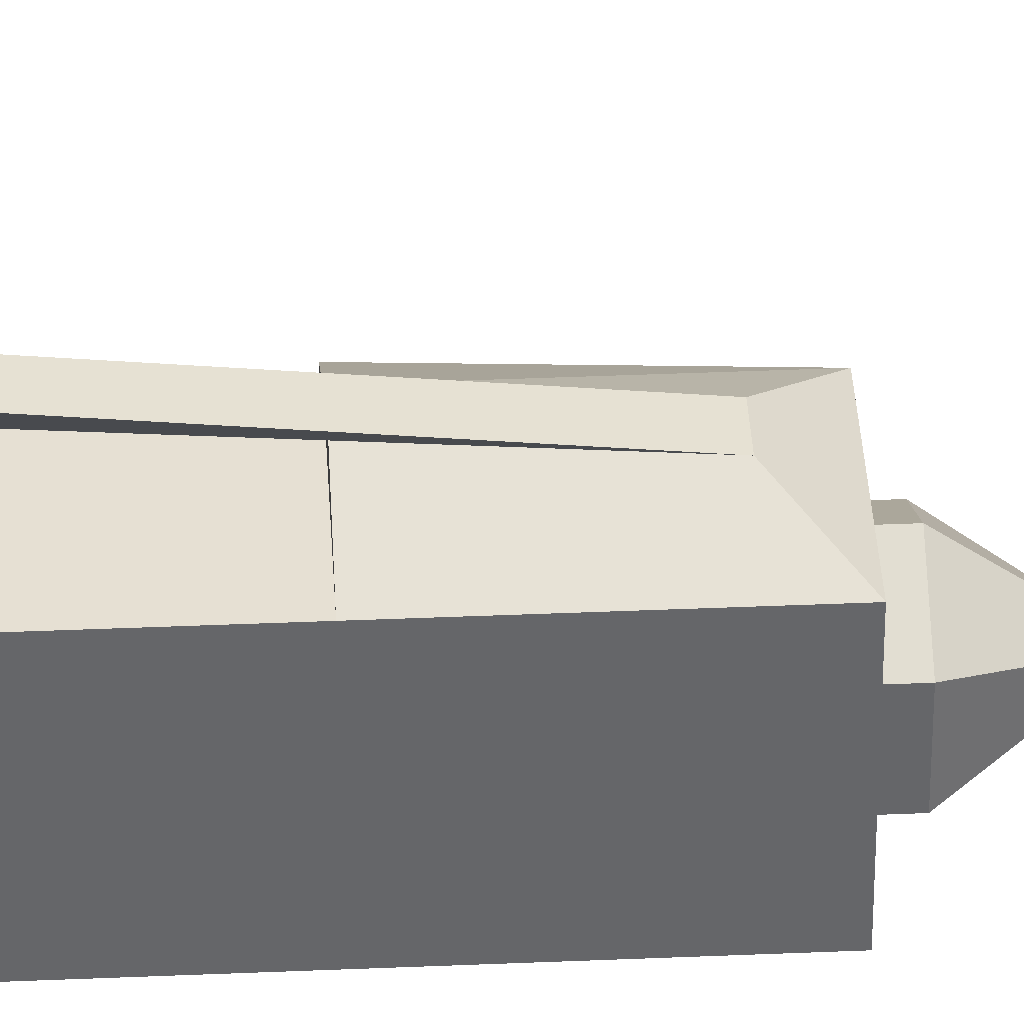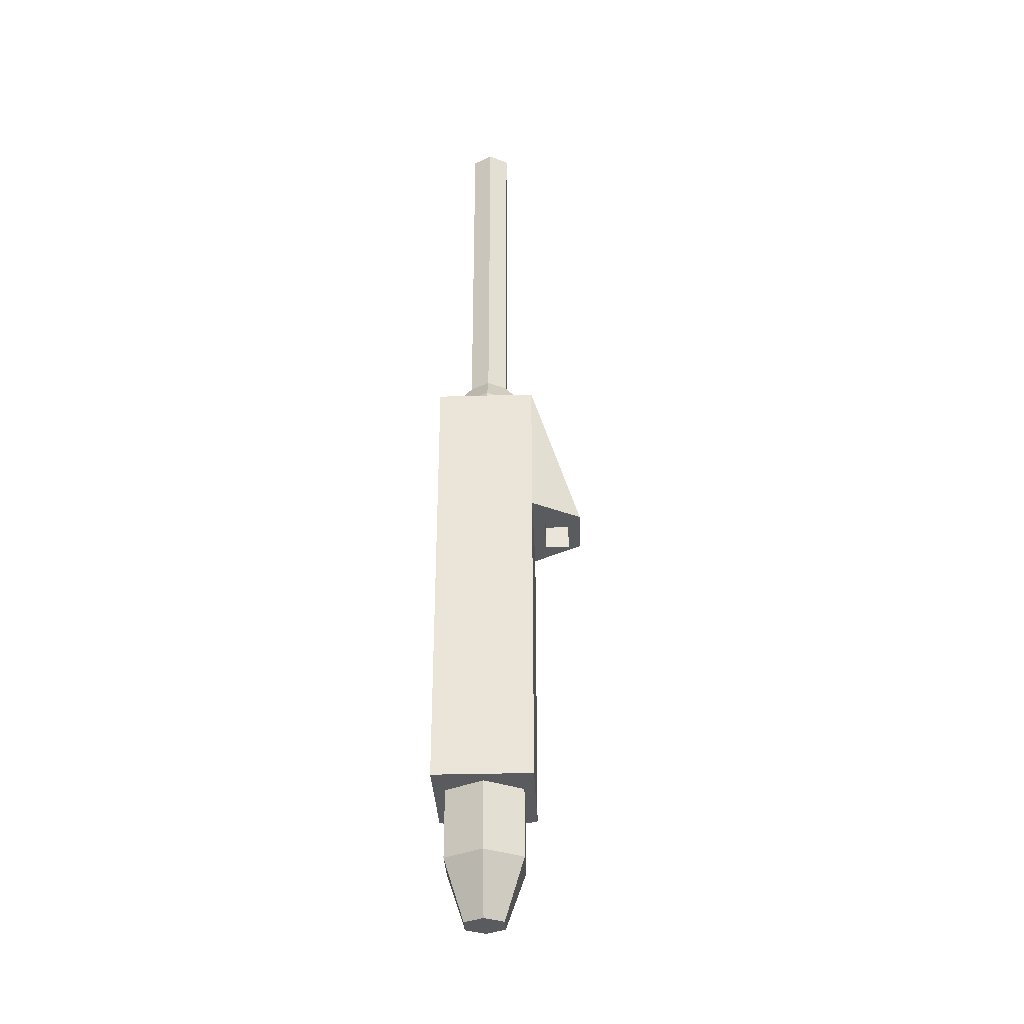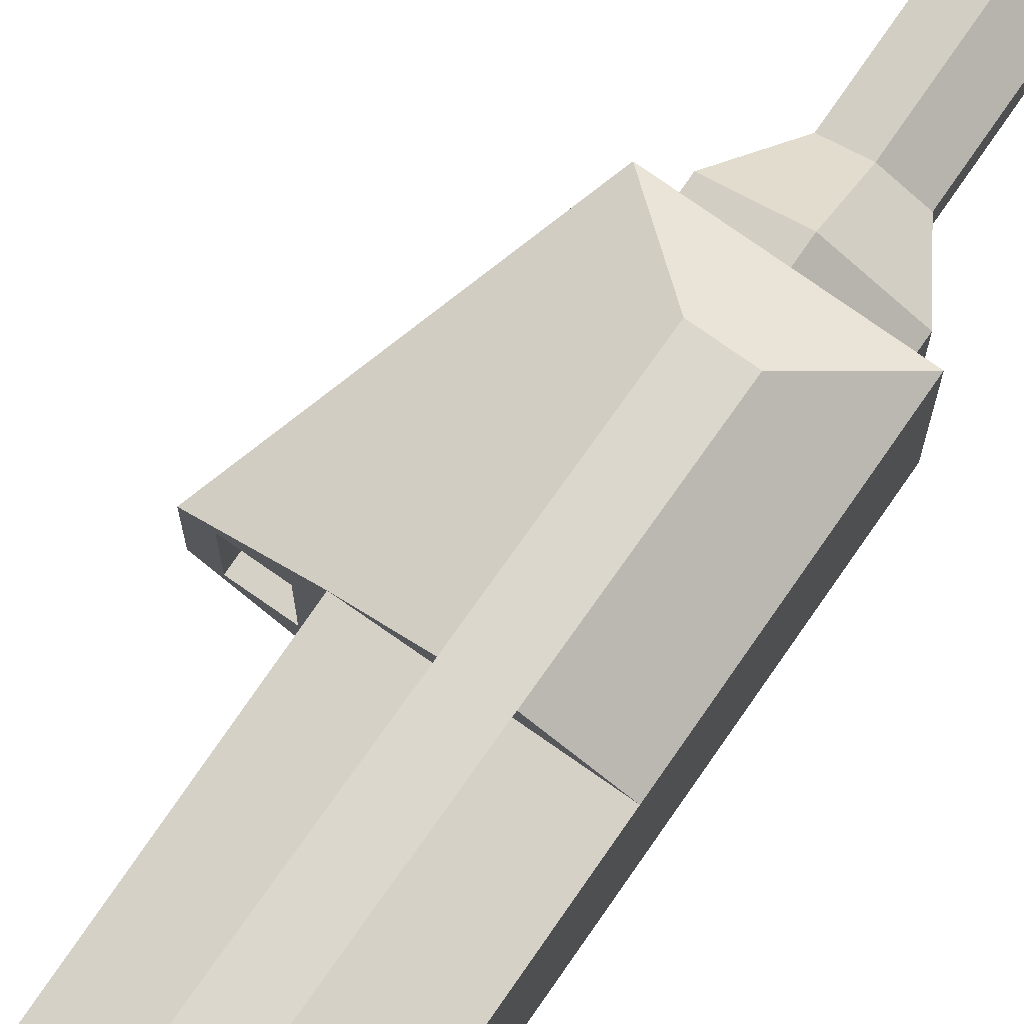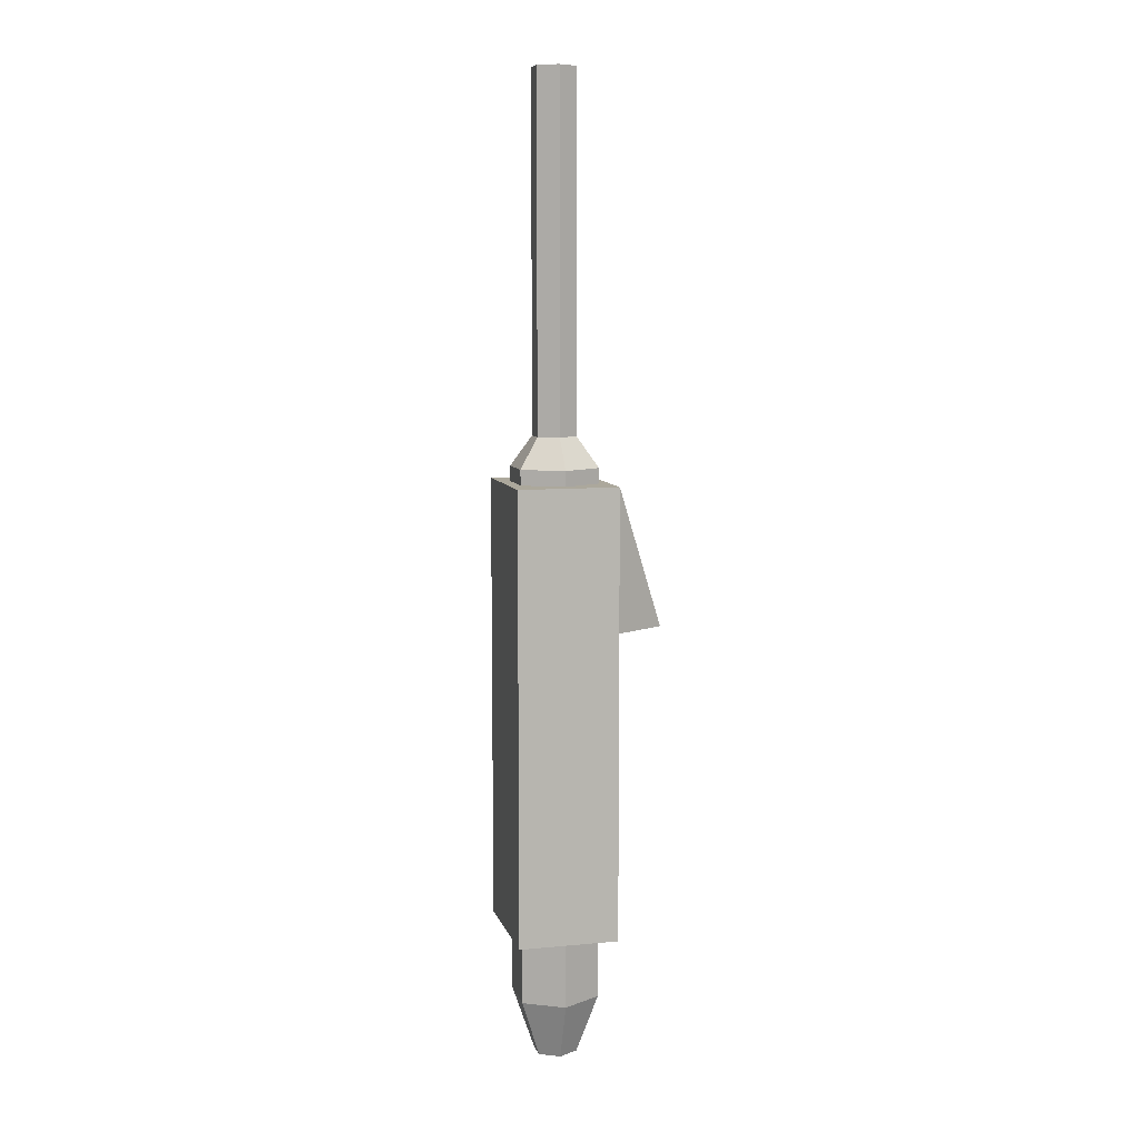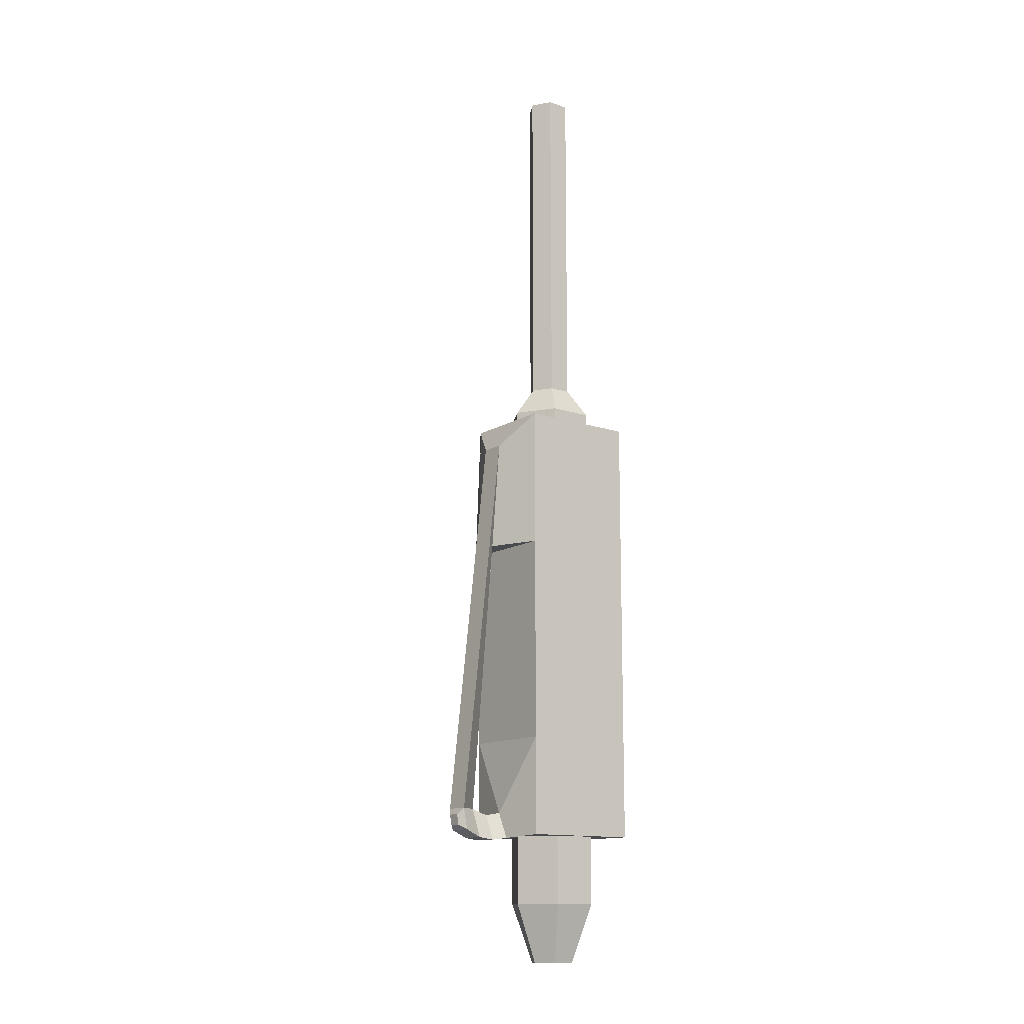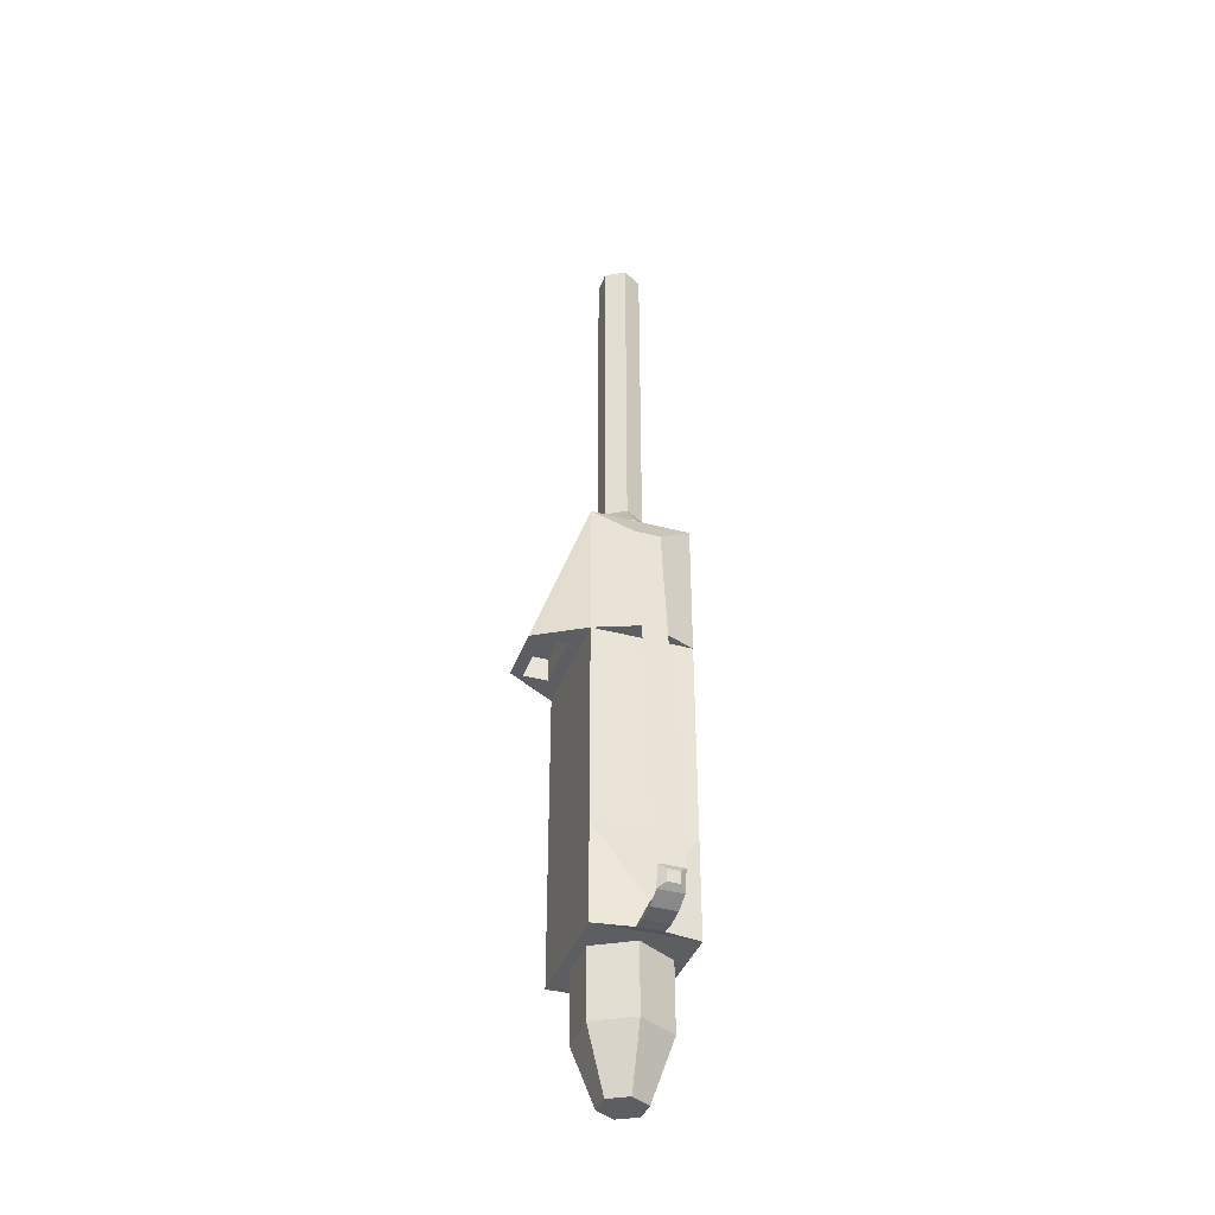
<metadata>
{"format":"obj","ext":"obj","renderer":"f3d","projection":"perspective","resolution":1024,"background":"white","views":[{"elev":38.3,"azim":-93.1,"up":"+Y"},{"elev":-32.5,"azim":2.3,"up":"+Z"},{"elev":78.7,"azim":-145.2,"up":"+Y"},{"elev":8.5,"azim":-14.3,"up":"+Z"},{"elev":-13.3,"azim":-127.1,"up":"+Z"},{"elev":-38.9,"azim":161.4,"up":"+Z"}]}
</metadata>
<code>
o Cylinder
v -0.05 -0.06 -0.3
v 0.05 -0.06 -0.3
v -0.05 -0.06 0.15
v 0.05 -0.06 0.15
v -0.05 0.06 -0.3
v 0.05 0.06 -0.3
v -0.05 0.06 0.15
v 0.05 0.06 0.15
v 0.000526 0.02281 -0.4296
v 0.000526 0.02281 0.5449
v 0.02001 0.01156 -0.4296
v 0.02001 0.01156 0.5449
v 0.02001 -0.01094 -0.4296
v 0.02001 -0.01094 0.5449
v 0.000526 -0.02219 -0.4296
v 0.000526 -0.02219 0.5449
v -0.01896 -0.01094 -0.4296
v -0.01896 -0.01094 0.5449
v -0.01896 0.01156 -0.4296
v -0.01896 0.01156 0.5449
v 0.000526 0.02281 0.1954
v 0.02001 0.01156 0.1954
v 0.02001 -0.01094 0.1954
v 0.000526 -0.02219 0.1954
v -0.01896 -0.01094 0.1954
v -0.01896 0.01156 0.1954
v 0.0395 0.02281 0.1652
v 0.0395 -0.02219 0.1652
v 0.000526 -0.04469 0.1652
v -0.03845 -0.02219 0.1652
v -0.03845 0.02281 0.1652
v 0.000526 0.04531 0.1652
v 0.0395 0.02281 -0.3696
v 0.0395 -0.02219 -0.3696
v 0.000526 -0.04469 -0.3696
v -0.03845 -0.02219 -0.3696
v -0.03845 0.02281 -0.3696
v 0.000526 0.04531 -0.3696
v -0.0125 0.1204 -0.2954
v 0.0125 0.1204 -0.2954
v 0.05 0.06 -0.2
v 0.05 0.06 0.008341
v -0.05 0.06 -0.2
v -0.05 0.06 0.008341
v 0.0125 0.1244 -0.2737
v -0.0125 0.1244 -0.2737
v -0.0125 0.08 0.1185
v -0.0125 0.1044 -0.3029
v 0.0125 0.1044 -0.3029
v 0.0125 0.08 0.1185
v -0 0.08 0.008341
v -0 0.1044 -0.2737
v -0.01264 0.07015 -0.3029
v 0.01264 0.07015 -0.3029
v -0 0.07015 -0.2766
v 0.01257 0.08728 -0.305
v -0 0.08728 -0.2795
v -0.01257 0.08728 -0.305
v -0.00625 0.1267 -0.291
v 0.00625 0.1267 -0.291
v 0.00625 0.1287 -0.2801
v -0.00625 0.1287 -0.2801
v 0.05 -0.06 0.008342
v 0.1 0.03 0.008341
v 0.1 -0.03 0.008342
v 0.0625 0.03 0.008341
v 0.0625 -0.03 0.008342
v 0.0875 0.03 0.008341
v 0.0875 -0.03 0.008342
v 0.0625 0.03 0.03334
v 0.0625 -0.03 0.03334
v 0.0875 0.03 0.03334
v 0.0875 -0.03 0.03334
f 2 1 5 6
f 3 4 8 7
f 21 10 12 22
f 22 12 14 23
f 23 14 16 24
f 24 16 18 25
f 12 10 20 18 16 14
f 25 18 20 26
f 26 20 10 21
f 9 11 13 15 17 19
f 31 26 21 32
f 30 25 26 31
f 29 24 25 30
f 28 23 24 29
f 27 22 23 28
f 32 21 22 27
f 38 32 27 33
f 33 27 28 34
f 34 28 29 35
f 35 29 30 36
f 36 30 31 37
f 37 31 32 38
f 19 37 38 9
f 17 36 37 19
f 15 35 36 17
f 13 34 35 15
f 11 33 34 13
f 9 38 33 11
f 45 40 60 61
f 52 49 40 45
f 47 50 45 46
f 52 51 47 46
f 4 63 2 6 41 42 8
f 48 52 46 39
f 1 3 7 44 43 5
f 58 57 52 48
f 51 42 44
f 56 58 48 49
f 8 42 51 50
f 57 56 49 52
f 7 8 50 47
f 55 43 41
f 41 6 54 55
f 6 5 53 54
f 5 43 55 53
f 42 41 43 44
f 55 54 56 57
f 54 53 58 56
f 53 55 57 58
f 44 7 47 51
f 51 52 45 50
f 40 49 48 39
f 61 60 59 62
f 39 46 62 59
f 46 45 61 62
f 40 39 59 60
f 3 1 2 63 4
f 64 68 66 42
f 64 8 4 65
f 42 8 64
f 65 4 63
f 67 71 73 69
f 65 69 68 64
f 63 67 69 65
f 42 66 67 63
f 70 72 73 71
f 66 70 71 67
f 68 72 70 66
f 69 73 72 68

</code>
